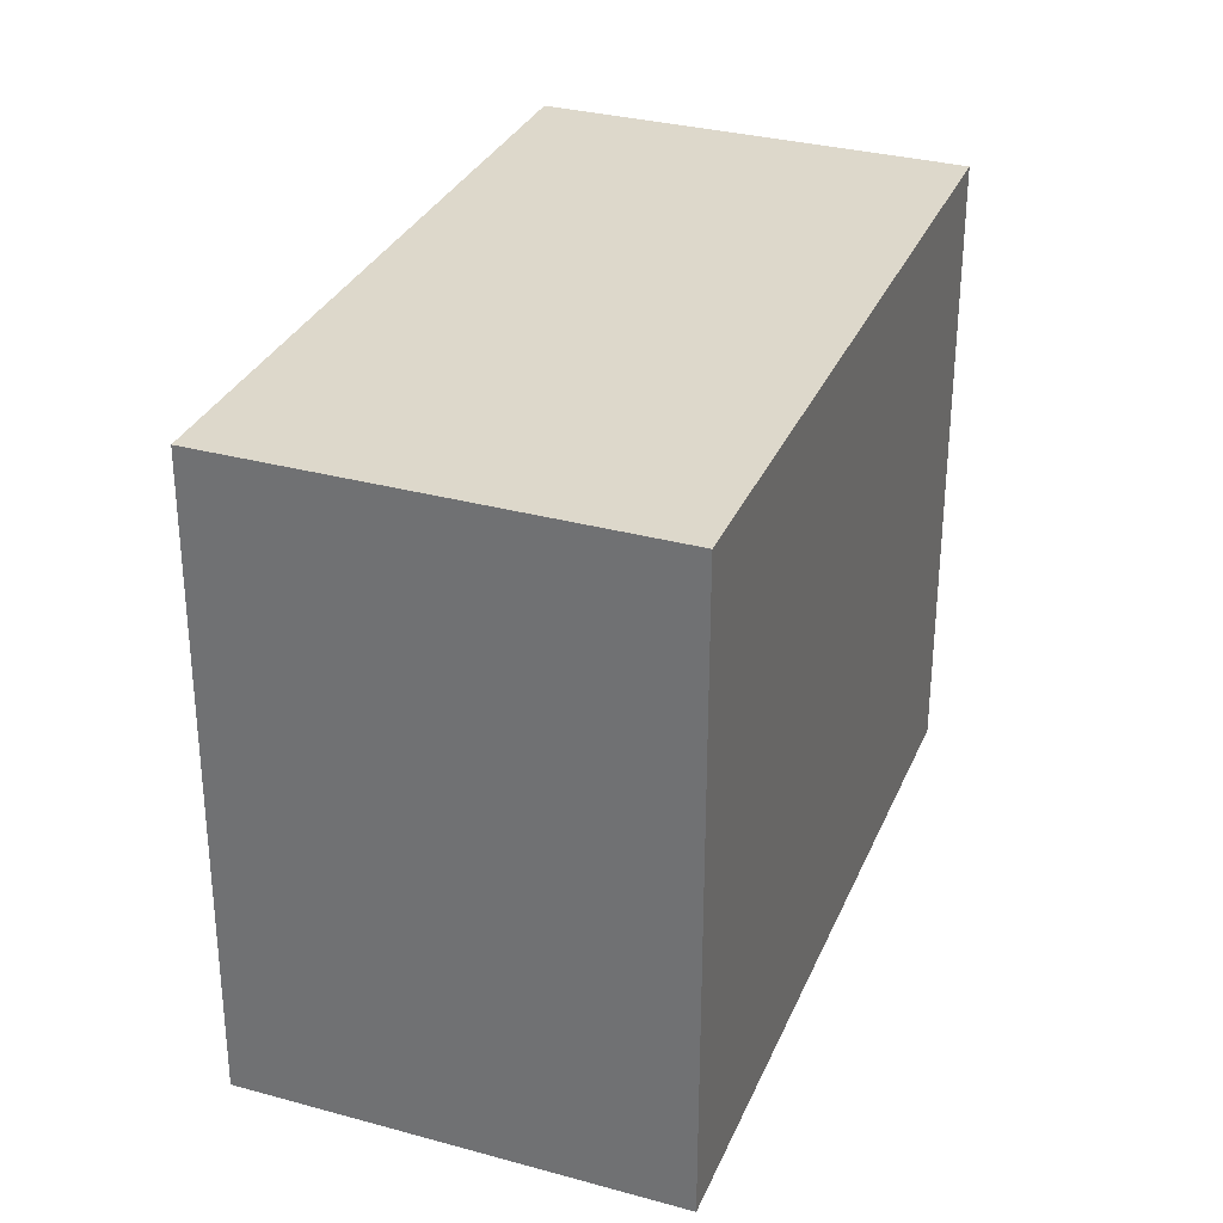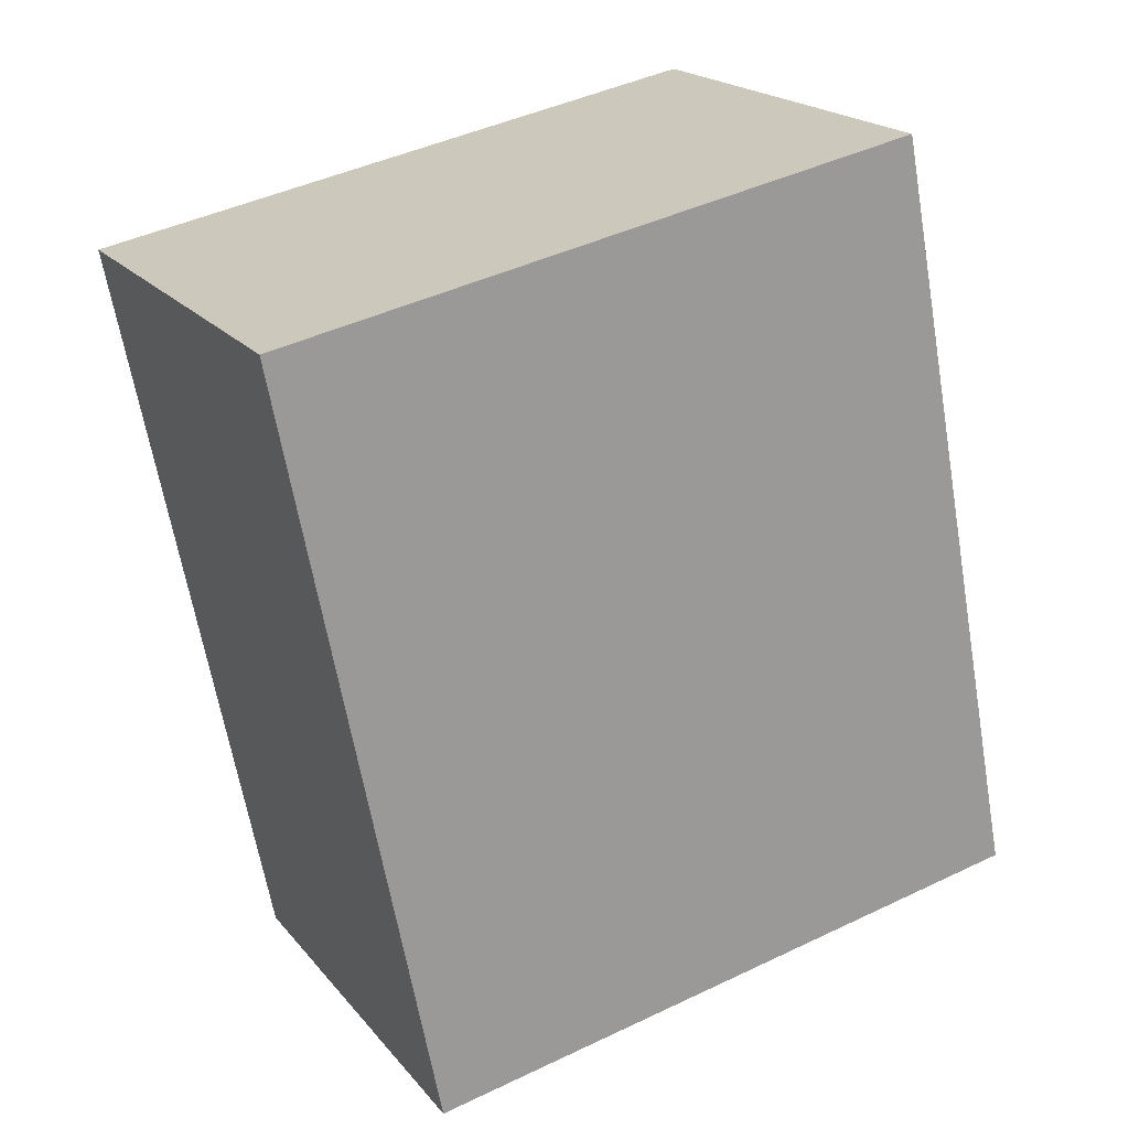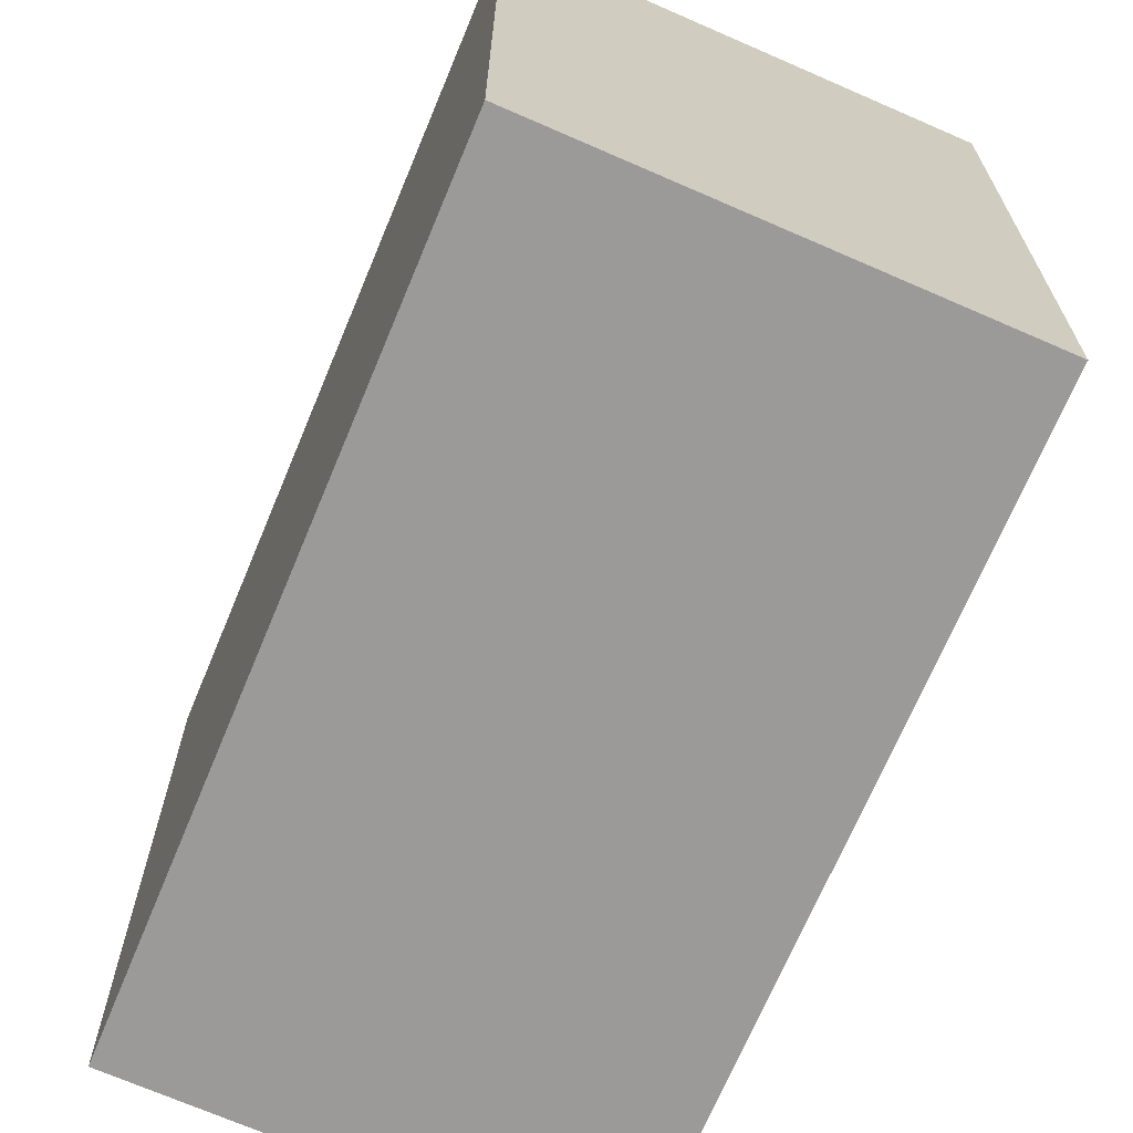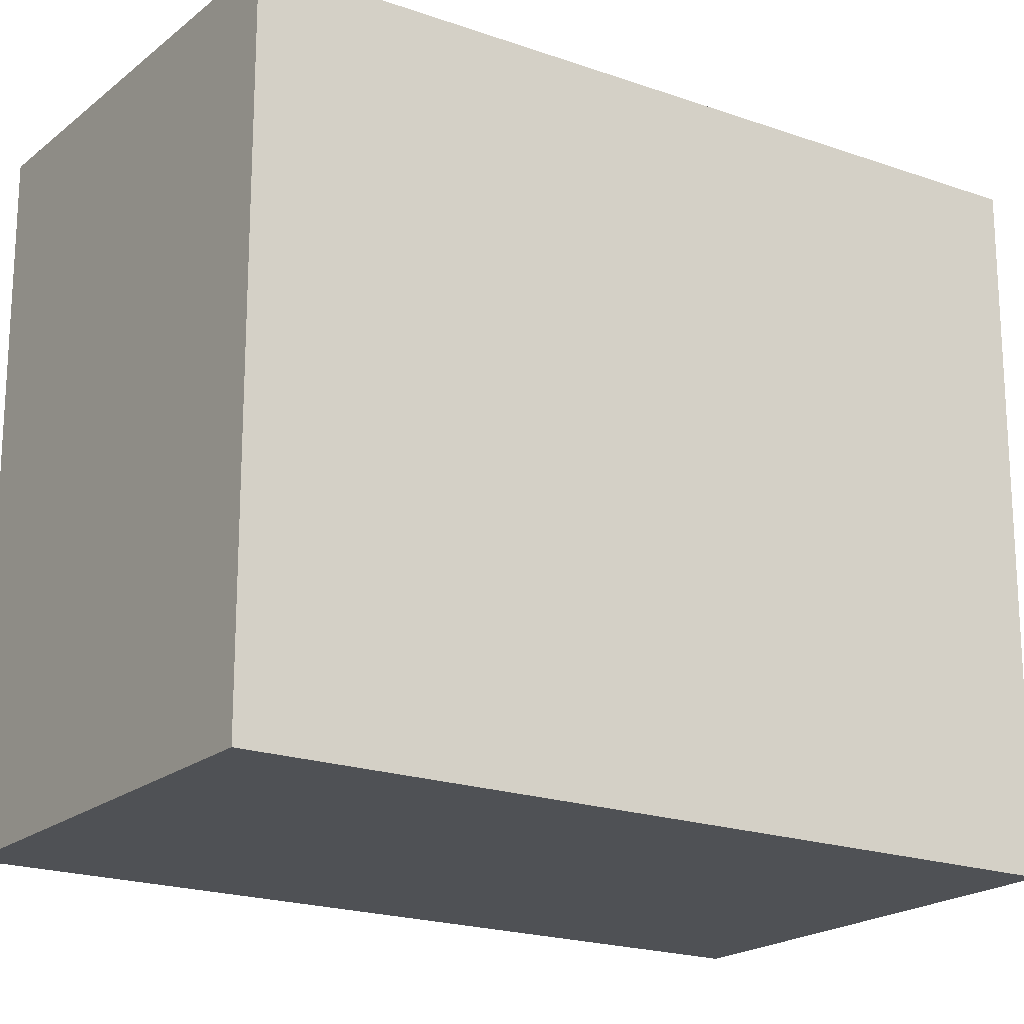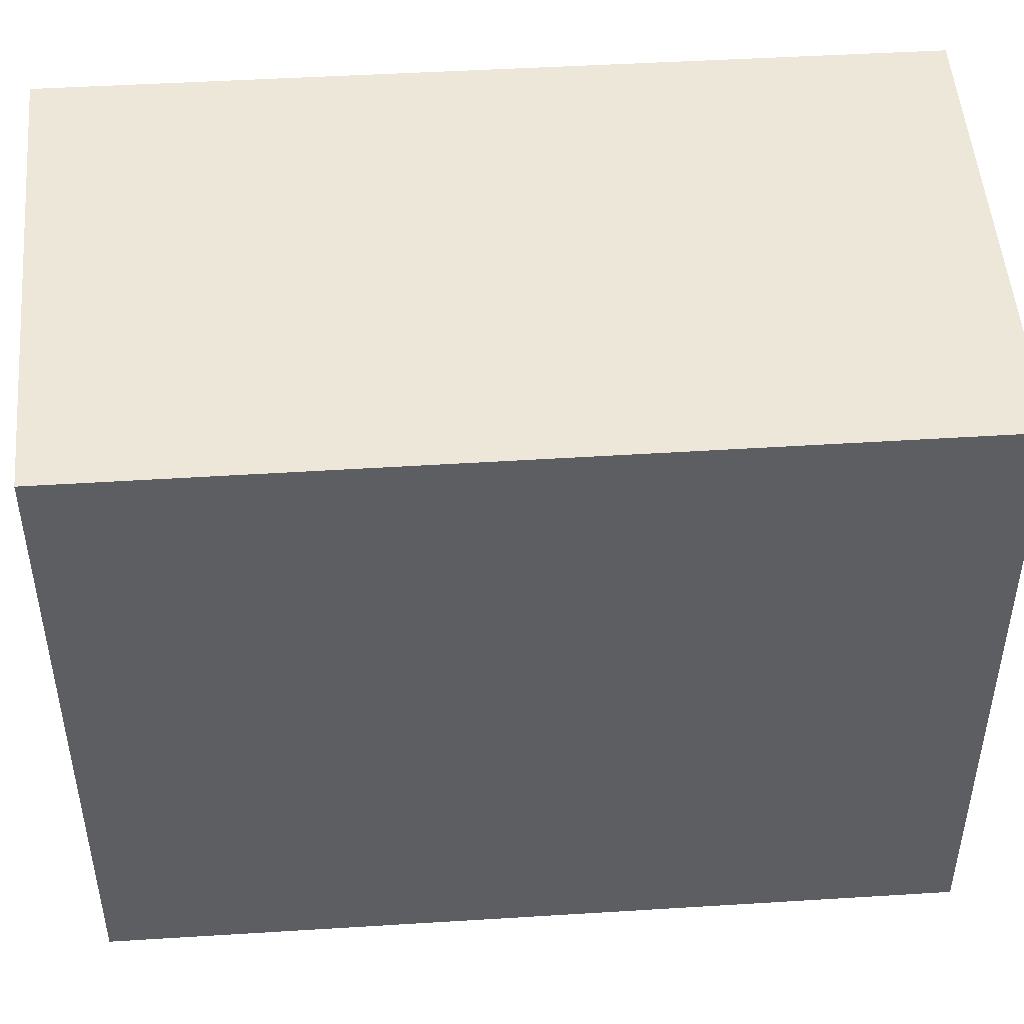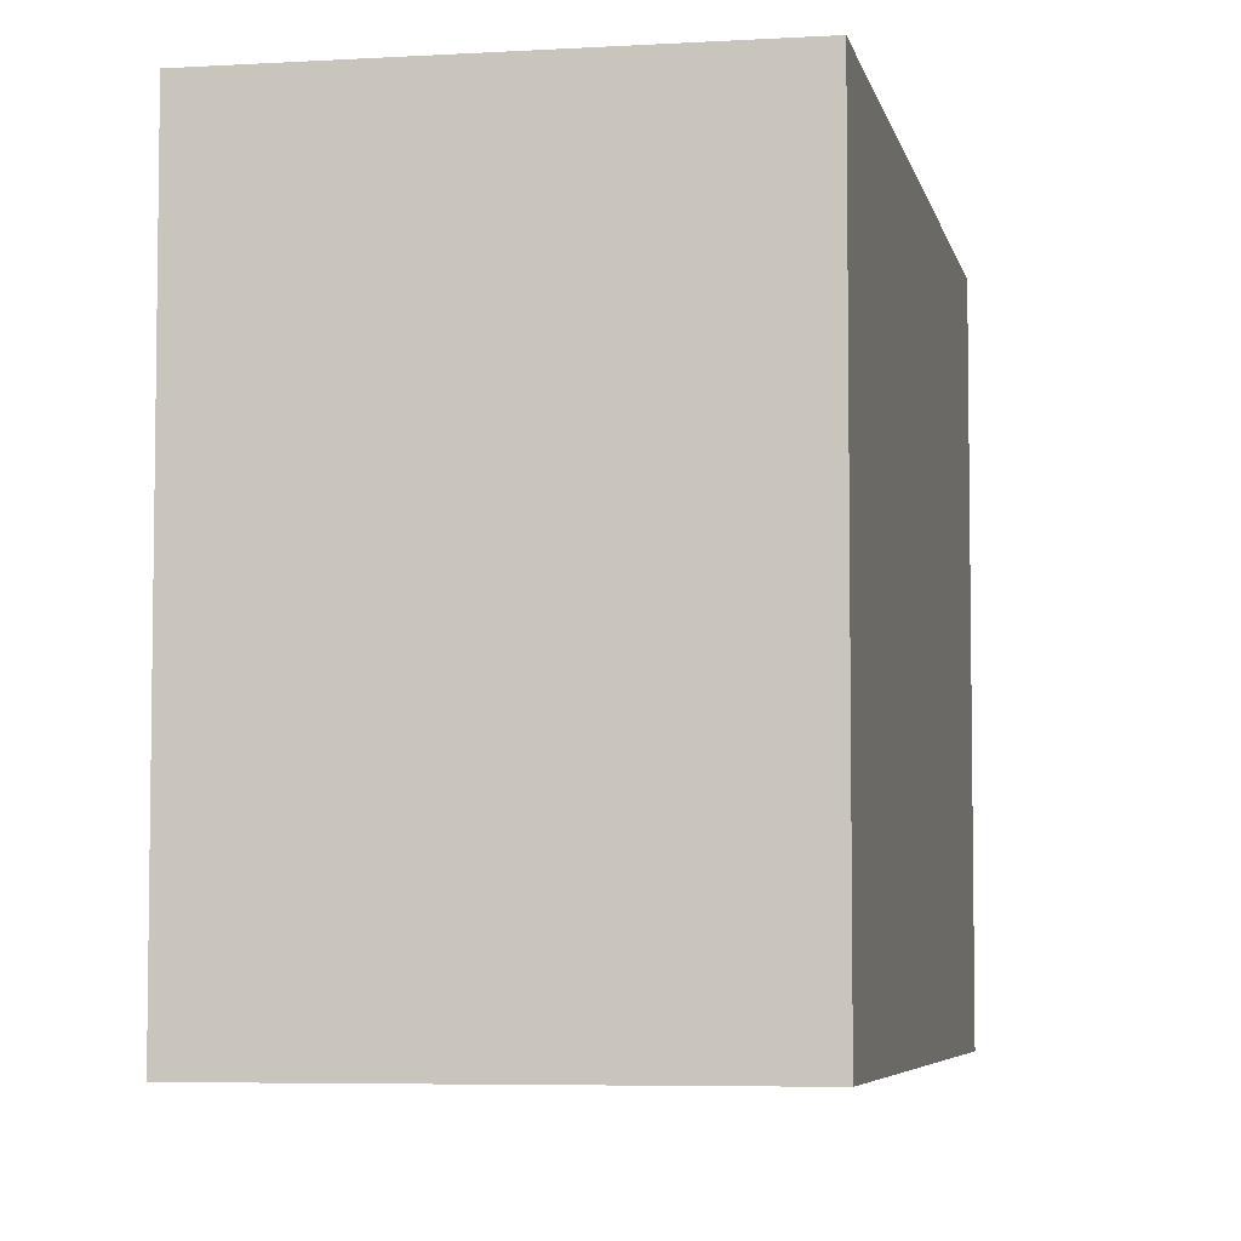
<metadata>
{"format":"obj","ext":"obj","renderer":"f3d","projection":"perspective","resolution":1024,"background":"white","views":[{"elev":-58.8,"azim":-0.1,"up":"+Z"},{"elev":43.9,"azim":-119.3,"up":"+Z"},{"elev":-69.3,"azim":177.6,"up":"+Y"},{"elev":-19.9,"azim":76.8,"up":"+Y"},{"elev":50.1,"azim":-73.5,"up":"+Y"},{"elev":-5.6,"azim":-148.3,"up":"+Y"}]}
</metadata>
<code>
v  0 2.252 1.379e-16
v  2.375 2.252 1.994
v  1.439 2.252 -0.56
v  0.951 2.252 2.551
v  2.375 -1.221e-16 1.994
v  1.439 3.429e-17 -0.56
v  0 0 0
v  0.951 -1.562e-16 2.551
g defaultobject
f 1 2 3
f 2 1 4
f 5 3 2
f 3 5 6
f 6 1 3
f 1 6 7
f 7 4 1
f 4 7 8
f 8 2 4
f 2 8 5
f 5 7 6
f 7 5 8

</code>
